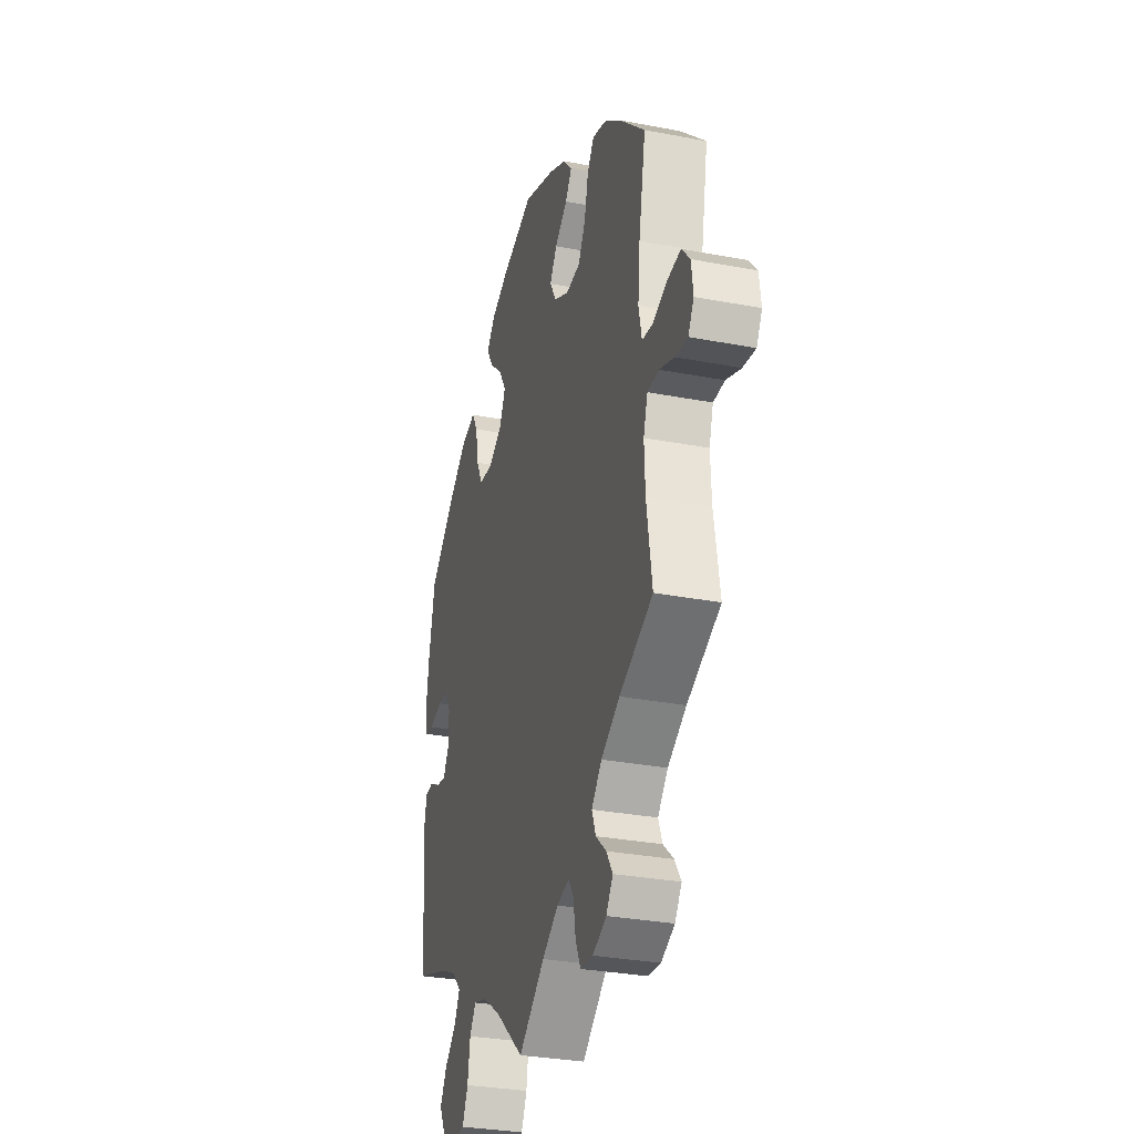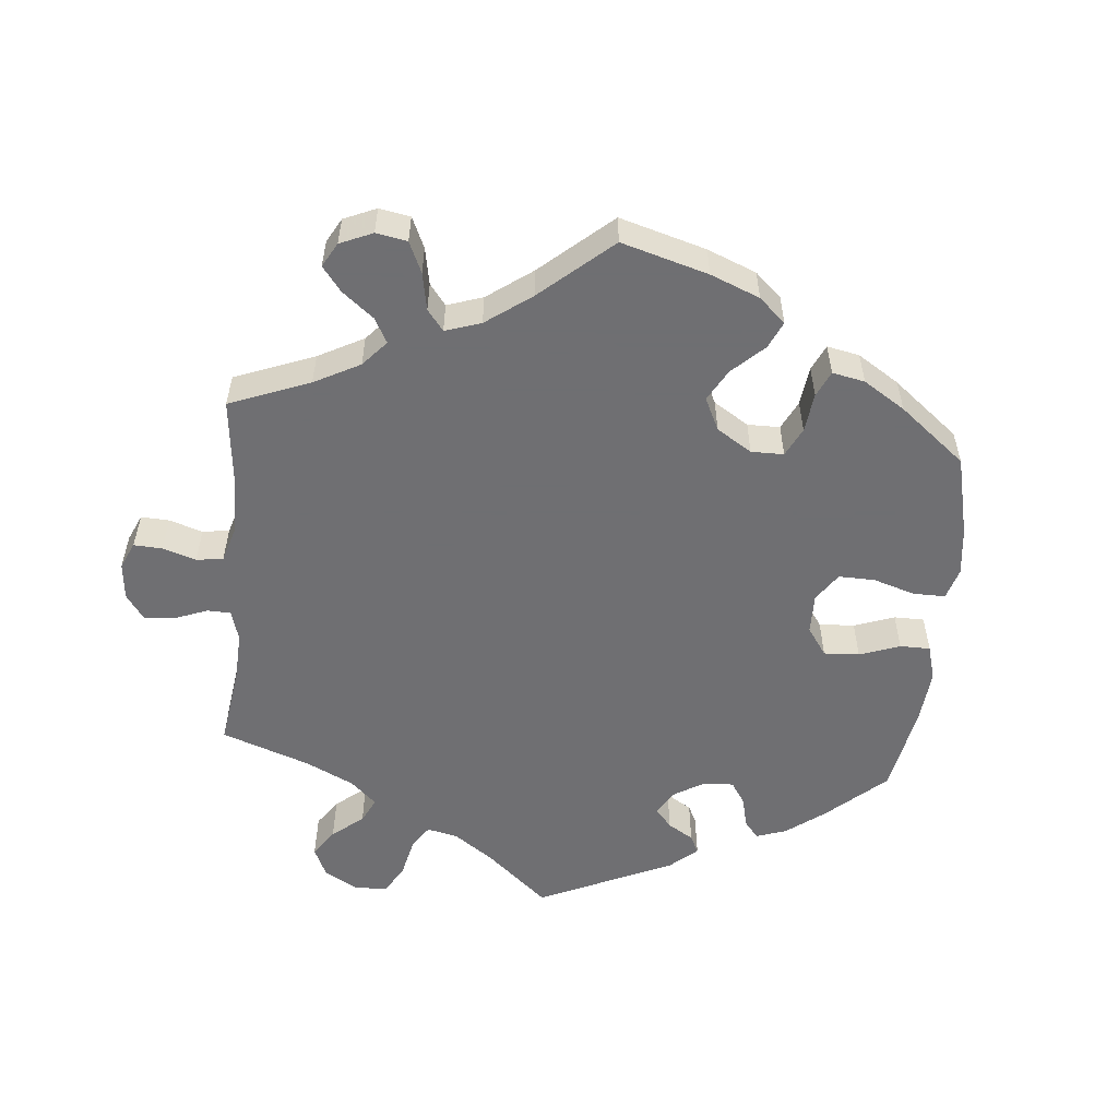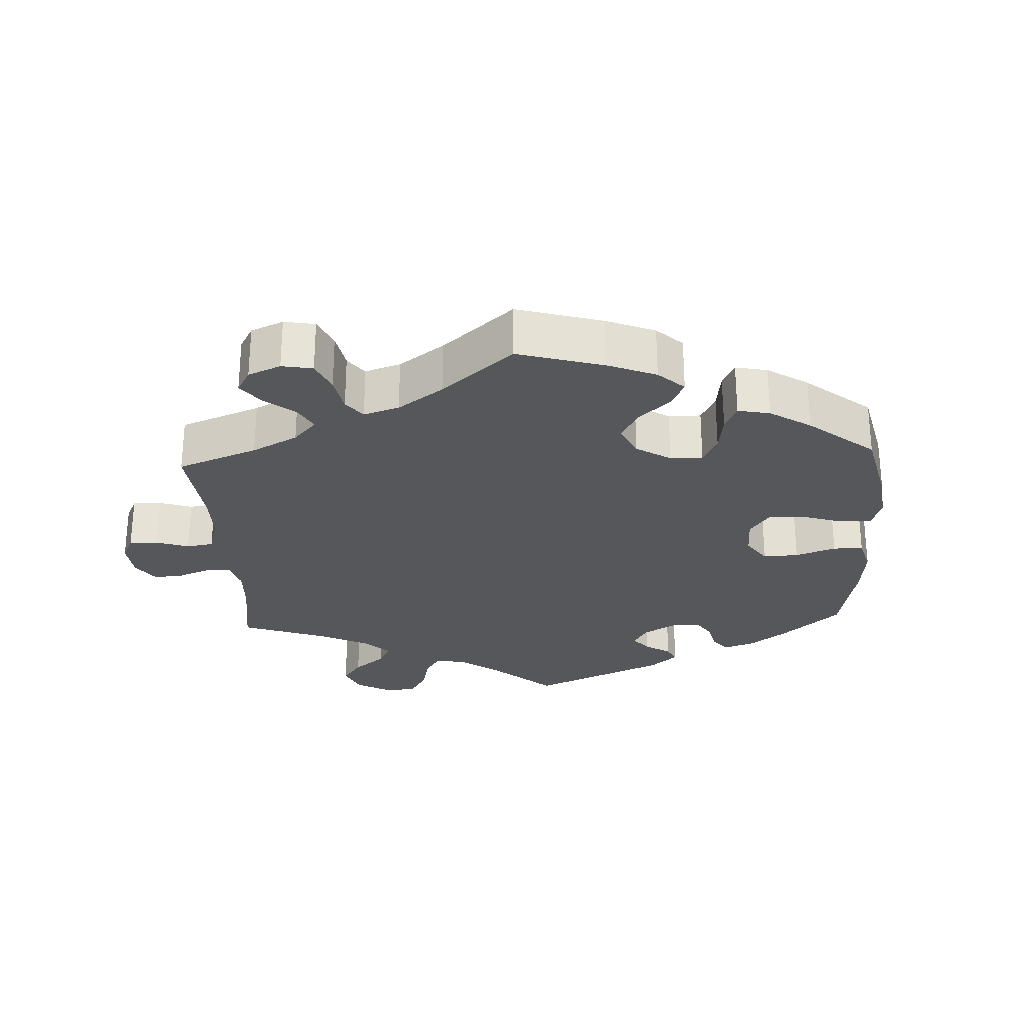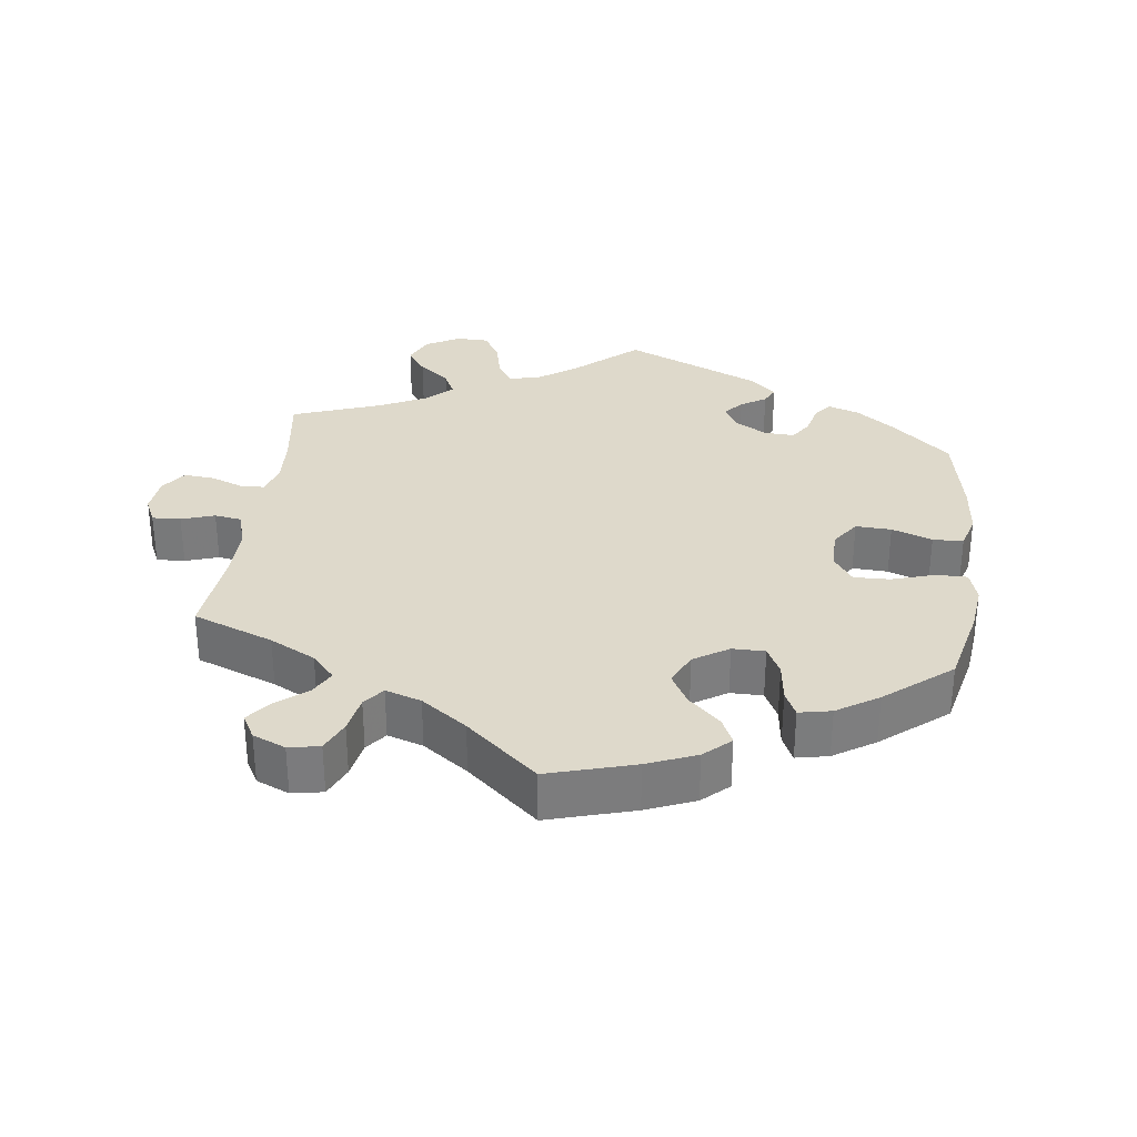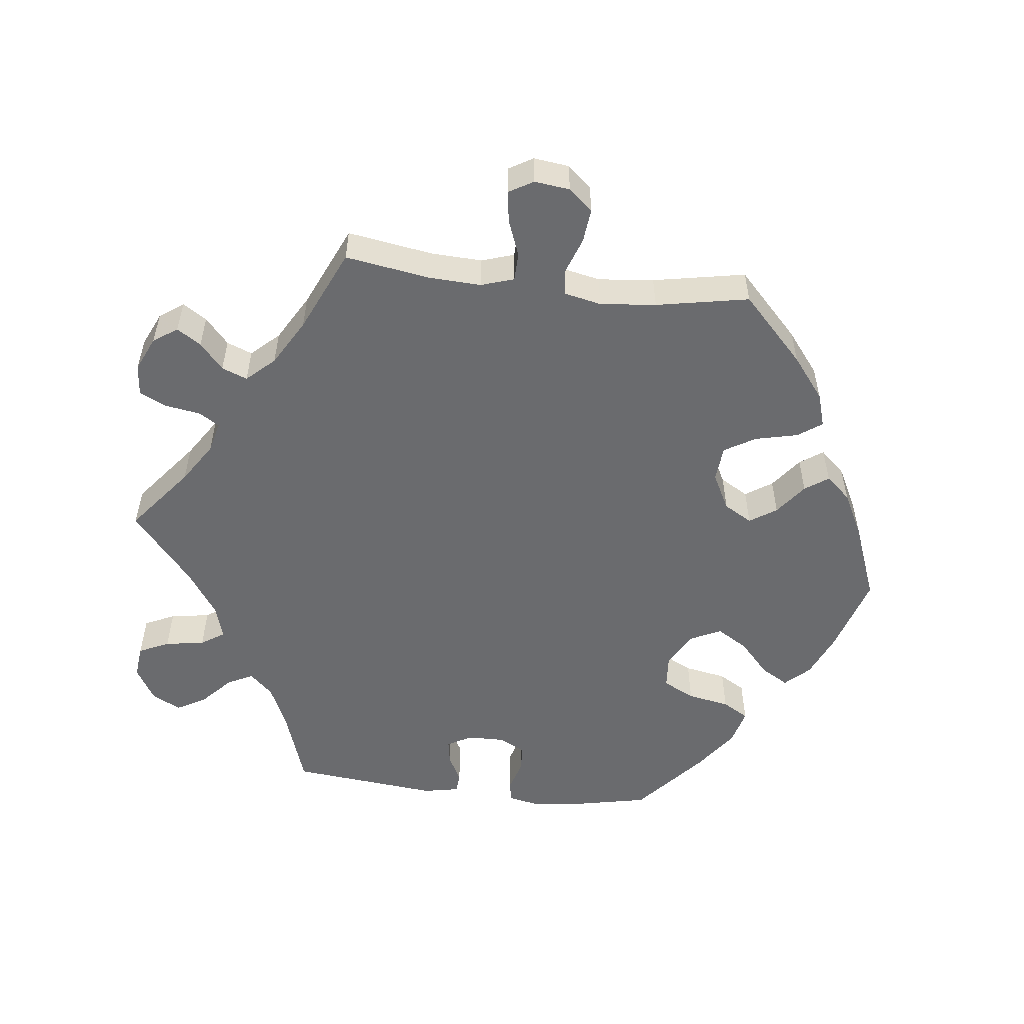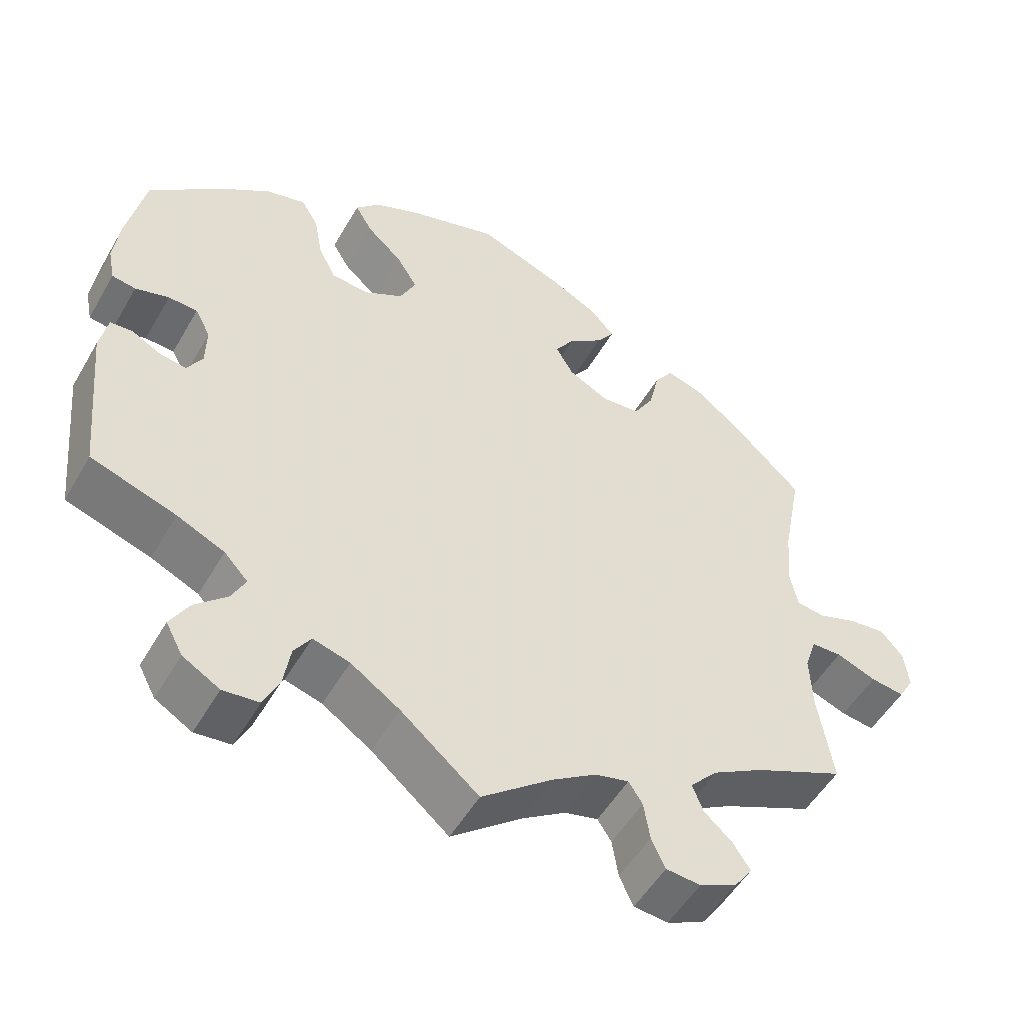
<metadata>
{"format":"obj","ext":"obj","renderer":"f3d","projection":"perspective","resolution":1024,"background":"white","views":[{"elev":-30.8,"azim":-105.4,"up":"+Z"},{"elev":-54.7,"azim":-65.2,"up":"+Y"},{"elev":-27.1,"azim":-57.0,"up":"+Y"},{"elev":31.7,"azim":-52.8,"up":"+Y"},{"elev":-53.4,"azim":-96.8,"up":"+Y"},{"elev":-51.9,"azim":150.7,"up":"+Z"}]}
</metadata>
<code>
v 0.523 0.07 0.178
v 0.531 0.07 0.112
v 0.522 0.07 0.067
v 0.491 0.07 0.062
v 0.447 0.07 0.075
v 0.409 0.07 0.073
v 0.389 0.07 0.035
v 0.39 0.07 -0.018
v 0.41 0.07 -0.052
v 0.445 0.07 -0.046
v 0.483 0.07 -0.026
v 0.512 0.07 -0.028
v 0.522 0.07 -0.079
v 0.501 0.07 -0.289
v 0.39 0.07 -0.326
v 0.328 0.07 -0.354
v 0.297 0.07 -0.387
v 0.315 0.07 -0.423
v 0.357 0.07 -0.462
v 0.381 0.07 -0.504
v 0.359 0.07 -0.545
v 0.311 0.07 -0.573
v 0.264 0.07 -0.568
v 0.244 0.07 -0.525
v 0.235 0.07 -0.469
v 0.213 0.07 -0.436
v 0.165 0.07 -0.45
v 0.101 0.07 -0.493
v 0 0.07 -0.578
v -0.092 0.07 -0.505
v -0.149 0.07 -0.468
v -0.193 0.07 -0.457
v -0.211 0.07 -0.485
v -0.219 0.07 -0.535
v -0.237 0.07 -0.574
v -0.282 0.07 -0.578
v -0.33 0.07 -0.556
v -0.354 0.07 -0.522
v -0.332 0.07 -0.488
v -0.295 0.07 -0.455
v -0.281 0.07 -0.419
v -0.317 0.07 -0.38
v -0.383 0.07 -0.342
v -0.501 0.07 -0.289
v -0.482 0.07 -0.168
v -0.479 0.07 -0.095
v -0.494 0.07 -0.049
v -0.534 0.07 -0.048
v -0.586 0.07 -0.068
v -0.63 0.07 -0.074
v -0.65 0.07 -0.04
v -0.644 0.07 0.01
v -0.615 0.07 0.044
v -0.567 0.07 0.039
v -0.516 0.07 0.021
v -0.479 0.07 0.026
v -0.468 0.07 0.078
v -0.476 0.07 0.157
v -0.501 0.07 0.288
v -0.409 0.07 0.376
v -0.35 0.07 0.422
v -0.302 0.07 0.437
v -0.278 0.07 0.403
v -0.264 0.07 0.343
v -0.238 0.07 0.299
v -0.187 0.07 0.295
v -0.135 0.07 0.322
v -0.112 0.07 0.362
v -0.137 0.07 0.4
v -0.182 0.07 0.434
v -0.205 0.07 0.467
v -0.174 0.07 0.502
v -0.112 0.07 0.534
v 0 0.07 0.577
v 0.113 0.07 0.543
v 0.176 0.07 0.516
v 0.208 0.07 0.482
v 0.185 0.07 0.443
v 0.139 0.07 0.401
v 0.112 0.07 0.357
v 0.133 0.07 0.313
v 0.183 0.07 0.285
v 0.232 0.07 0.289
v 0.255 0.07 0.334
v 0.266 0.07 0.394
v 0.288 0.07 0.431
v 0.339 0.07 0.418
v 0.401 0.07 0.374
v 0.5 0.07 0.289
v 0.523 0 0.178
v 0.531 0 0.112
v 0.522 0 0.067
v 0.491 0 0.062
v 0.447 0 0.075
v 0.409 0 0.073
v 0.389 0 0.035
v 0.39 0 -0.018
v 0.41 0 -0.052
v 0.445 0 -0.046
v 0.483 0 -0.026
v 0.512 0 -0.028
v 0.522 0 -0.079
v 0.501 0 -0.289
v 0.39 0 -0.326
v 0.328 0 -0.354
v 0.297 0 -0.387
v 0.315 0 -0.423
v 0.357 0 -0.462
v 0.381 0 -0.504
v 0.359 0 -0.545
v 0.311 0 -0.573
v 0.264 0 -0.568
v 0.244 0 -0.525
v 0.235 0 -0.469
v 0.213 0 -0.436
v 0.165 0 -0.45
v 0.101 0 -0.493
v 0 0 -0.578
v -0.092 0 -0.505
v -0.149 0 -0.468
v -0.193 0 -0.457
v -0.211 0 -0.485
v -0.219 0 -0.535
v -0.237 0 -0.574
v -0.282 0 -0.578
v -0.33 0 -0.556
v -0.354 0 -0.522
v -0.332 0 -0.488
v -0.295 0 -0.455
v -0.281 0 -0.419
v -0.317 0 -0.38
v -0.383 0 -0.342
v -0.501 0 -0.289
v -0.482 0 -0.168
v -0.479 0 -0.095
v -0.494 0 -0.049
v -0.534 0 -0.048
v -0.586 0 -0.068
v -0.63 0 -0.074
v -0.65 0 -0.04
v -0.644 0 0.01
v -0.615 0 0.044
v -0.567 0 0.039
v -0.516 0 0.021
v -0.479 0 0.026
v -0.468 0 0.078
v -0.476 0 0.157
v -0.501 0 0.288
v -0.409 0 0.376
v -0.35 0 0.422
v -0.302 0 0.437
v -0.278 0 0.403
v -0.264 0 0.343
v -0.238 0 0.299
v -0.187 0 0.295
v -0.135 0 0.322
v -0.112 0 0.362
v -0.137 0 0.4
v -0.182 0 0.434
v -0.205 0 0.467
v -0.174 0 0.502
v -0.112 0 0.534
v 0 0 0.577
v 0.113 0 0.543
v 0.176 0 0.516
v 0.208 0 0.482
v 0.185 0 0.443
v 0.139 0 0.401
v 0.112 0 0.357
v 0.133 0 0.313
v 0.183 0 0.285
v 0.232 0 0.289
v 0.255 0 0.334
v 0.266 0 0.394
v 0.288 0 0.431
v 0.339 0 0.418
v 0.401 0 0.374
v 0.5 0 0.289
f 84 85 86 87
f 83 84 87 88
f 76 77 78 79
f 76 79 80
f 75 76 80
f 74 75 80
f 73 74 80 81
f 69 70 71 72
f 68 69 72 73
f 61 62 63 64
f 61 64 65
f 58 59 60 61
f 57 58 61 65
f 56 57 65 66
f 52 53 54 55
f 50 51 52 55
f 48 49 50 55
f 47 48 55 56
f 46 47 56 66
f 43 44 45
f 42 43 45 46
f 41 42 46 66
f 37 38 39 40
f 37 40 41
f 36 37 41
f 33 34 35 36
f 32 33 36 41
f 31 32 41 66
f 28 29 30
f 27 28 30 31
f 26 27 31 66
f 22 23 24 25
f 18 19 20 21
f 17 18 21 22
f 12 13 14 15
f 10 11 12 15
f 9 10 15 16
f 8 9 16 17
f 2 3 4 5
f 2 5 6
f 1 2 6
f 83 88 89 1
f 68 73 81
f 67 68 81 82
f 66 67 82
f 26 66 82
f 17 22 25 26
f 7 8 17 26
f 7 26 82 83
f 83 1 6
f 6 7 83
f 176 175 174 173
f 177 176 173 172
f 168 167 166 165
f 169 168 165
f 169 165 164
f 169 164 163
f 170 169 163 162
f 161 160 159 158
f 162 161 158 157
f 153 152 151 150
f 154 153 150
f 150 149 148 147
f 154 150 147 146
f 155 154 146 145
f 144 143 142 141
f 144 141 140 139
f 144 139 138 137
f 145 144 137 136
f 155 145 136 135
f 134 133 132
f 135 134 132 131
f 155 135 131 130
f 129 128 127 126
f 130 129 126
f 130 126 125
f 125 124 123 122
f 130 125 122 121
f 155 130 121 120
f 119 118 117
f 120 119 117 116
f 155 120 116 115
f 114 113 112 111
f 110 109 108 107
f 111 110 107 106
f 104 103 102 101
f 104 101 100 99
f 105 104 99 98
f 106 105 98 97
f 94 93 92 91
f 95 94 91
f 95 91 90
f 90 178 177 172
f 170 162 157
f 171 170 157 156
f 171 156 155
f 171 155 115
f 115 114 111 106
f 115 106 97 96
f 172 171 115 96
f 95 90 172
f 172 96 95
f 1 90 91 2
f 2 91 92 3
f 3 92 93 4
f 4 93 94 5
f 5 94 95 6
f 6 95 96 7
f 7 96 97 8
f 8 97 98 9
f 9 98 99 10
f 10 99 100 11
f 11 100 101 12
f 12 101 102 13
f 13 102 103 14
f 14 103 104 15
f 15 104 105 16
f 16 105 106 17
f 17 106 107 18
f 18 107 108 19
f 19 108 109 20
f 20 109 110 21
f 21 110 111 22
f 22 111 112 23
f 23 112 113 24
f 24 113 114 25
f 25 114 115 26
f 26 115 116 27
f 27 116 117 28
f 28 117 118 29
f 29 118 119 30
f 30 119 120 31
f 31 120 121 32
f 32 121 122 33
f 33 122 123 34
f 34 123 124 35
f 35 124 125 36
f 36 125 126 37
f 37 126 127 38
f 38 127 128 39
f 39 128 129 40
f 40 129 130 41
f 41 130 131 42
f 42 131 132 43
f 43 132 133 44
f 44 133 134 45
f 45 134 135 46
f 46 135 136 47
f 47 136 137 48
f 48 137 138 49
f 49 138 139 50
f 50 139 140 51
f 51 140 141 52
f 52 141 142 53
f 53 142 143 54
f 54 143 144 55
f 55 144 145 56
f 56 145 146 57
f 57 146 147 58
f 58 147 148 59
f 59 148 149 60
f 60 149 150 61
f 61 150 151 62
f 62 151 152 63
f 63 152 153 64
f 64 153 154 65
f 65 154 155 66
f 66 155 156 67
f 67 156 157 68
f 68 157 158 69
f 69 158 159 70
f 70 159 160 71
f 71 160 161 72
f 72 161 162 73
f 73 162 163 74
f 74 163 164 75
f 75 164 165 76
f 76 165 166 77
f 77 166 167 78
f 78 167 168 79
f 79 168 169 80
f 80 169 170 81
f 81 170 171 82
f 82 171 172 83
f 83 172 173 84
f 84 173 174 85
f 85 174 175 86
f 86 175 176 87
f 87 176 177 88
f 88 177 178 89
f 89 178 90 1

</code>
